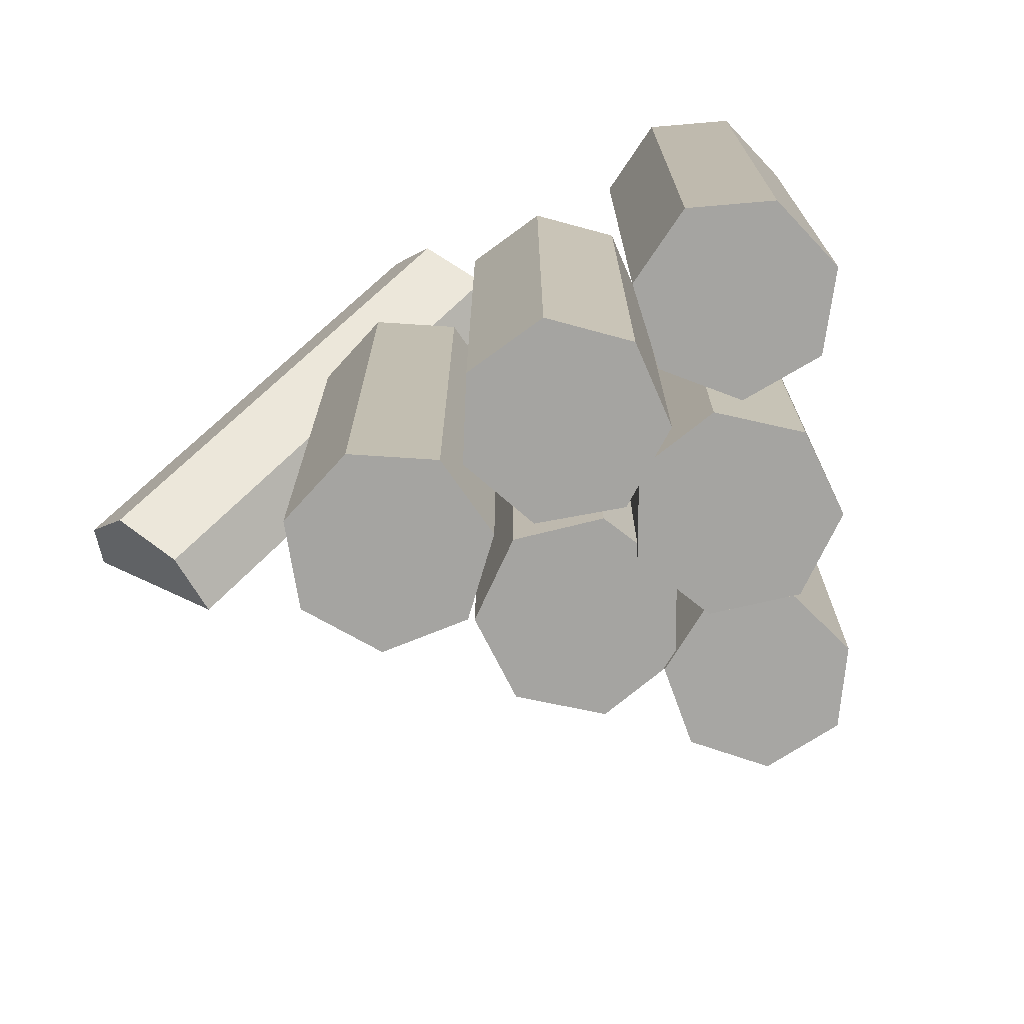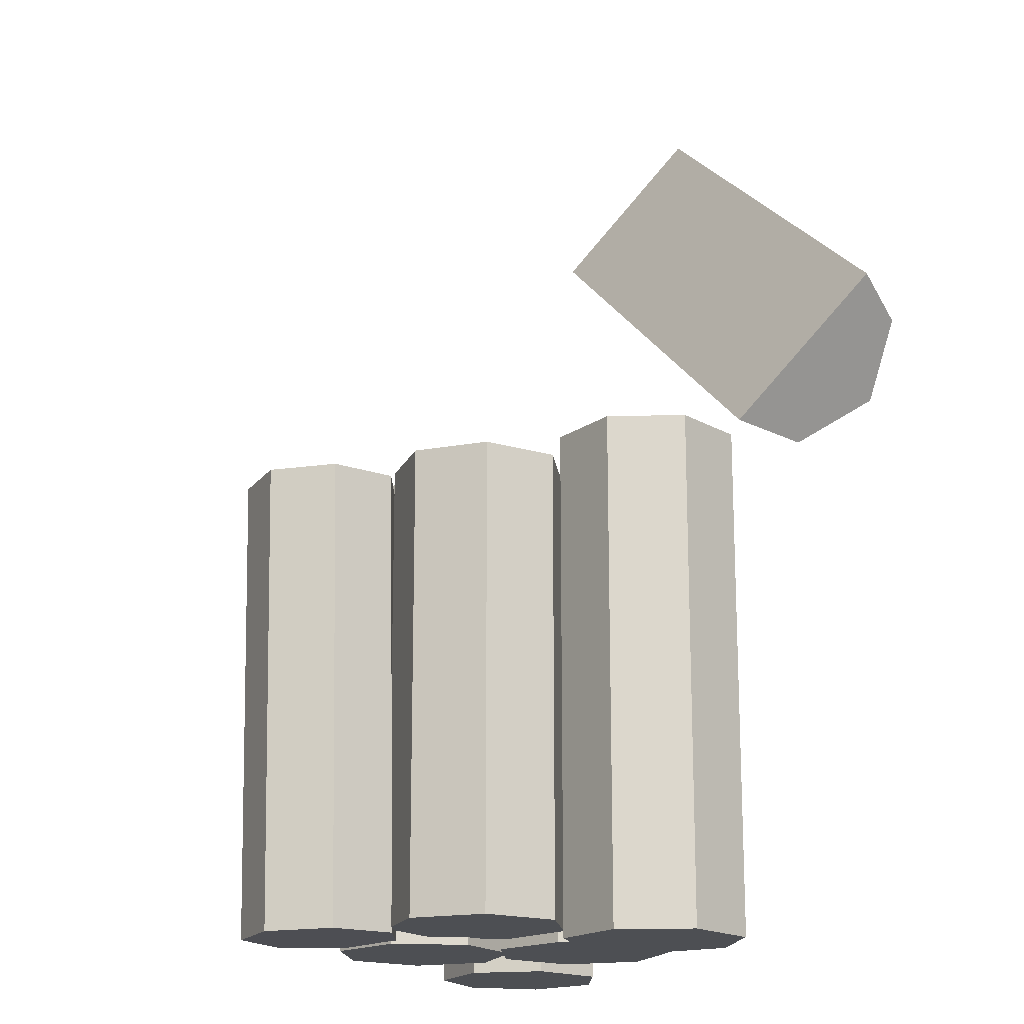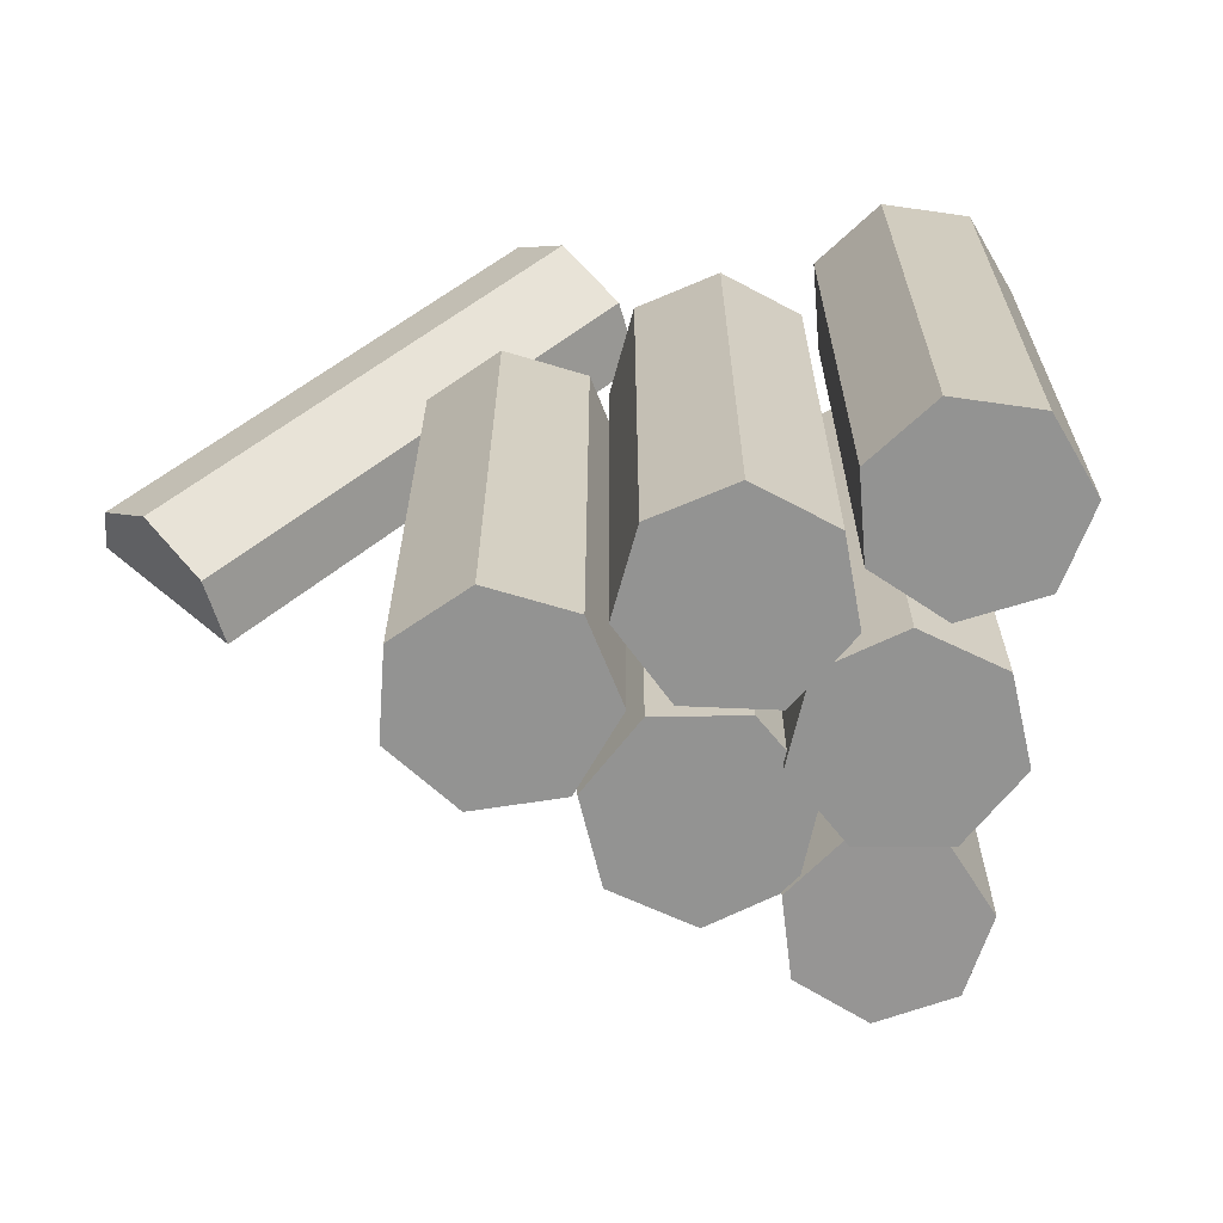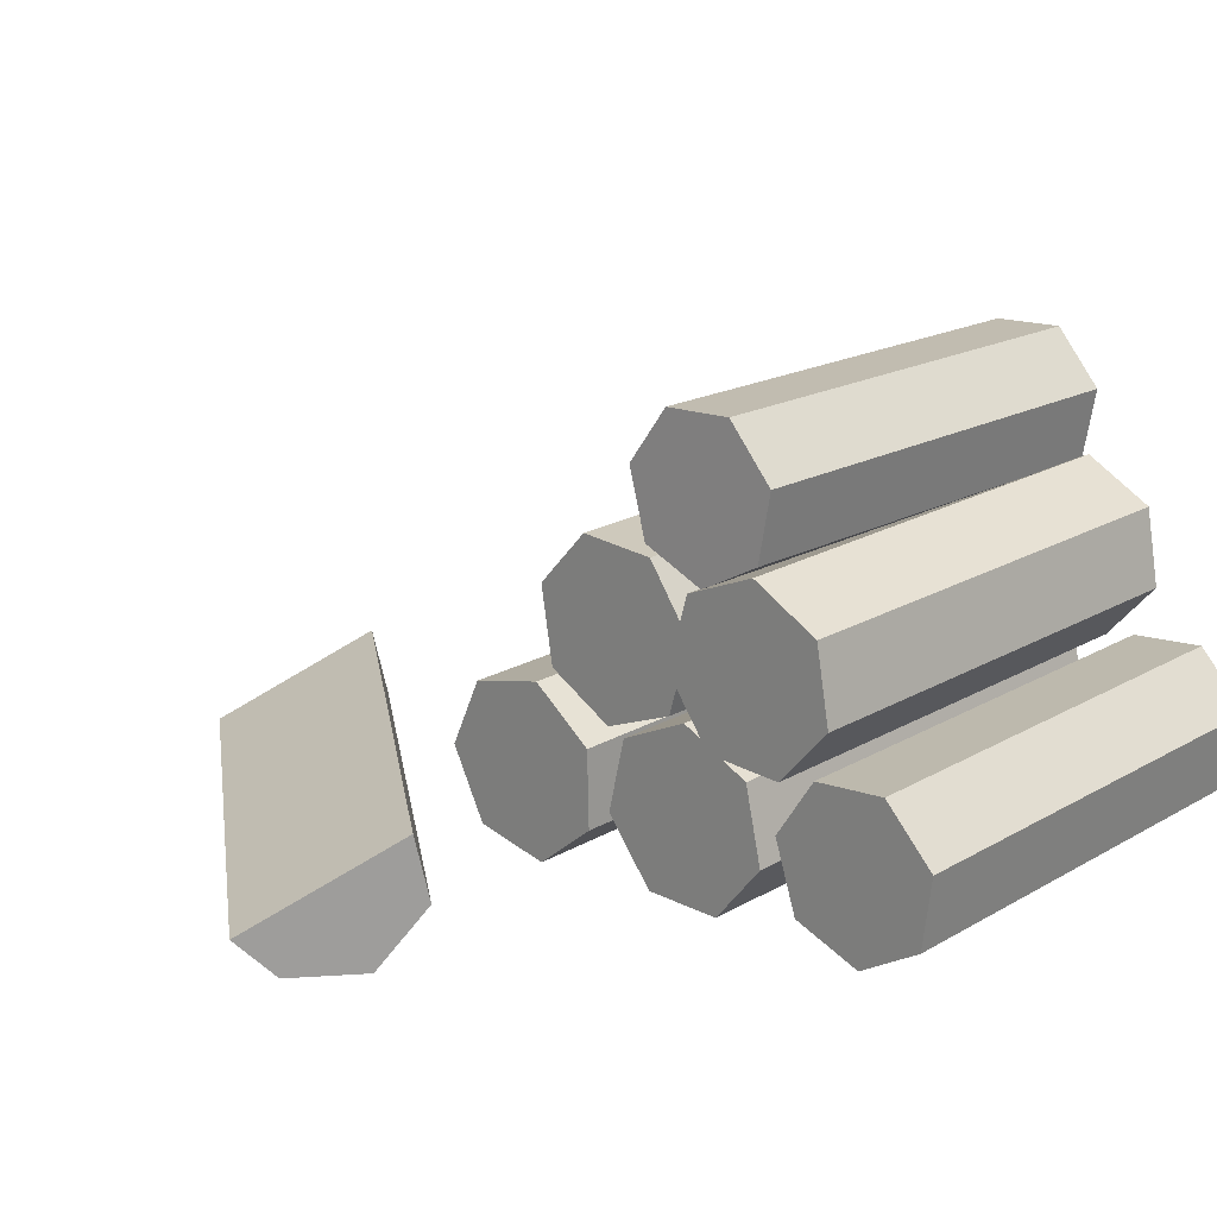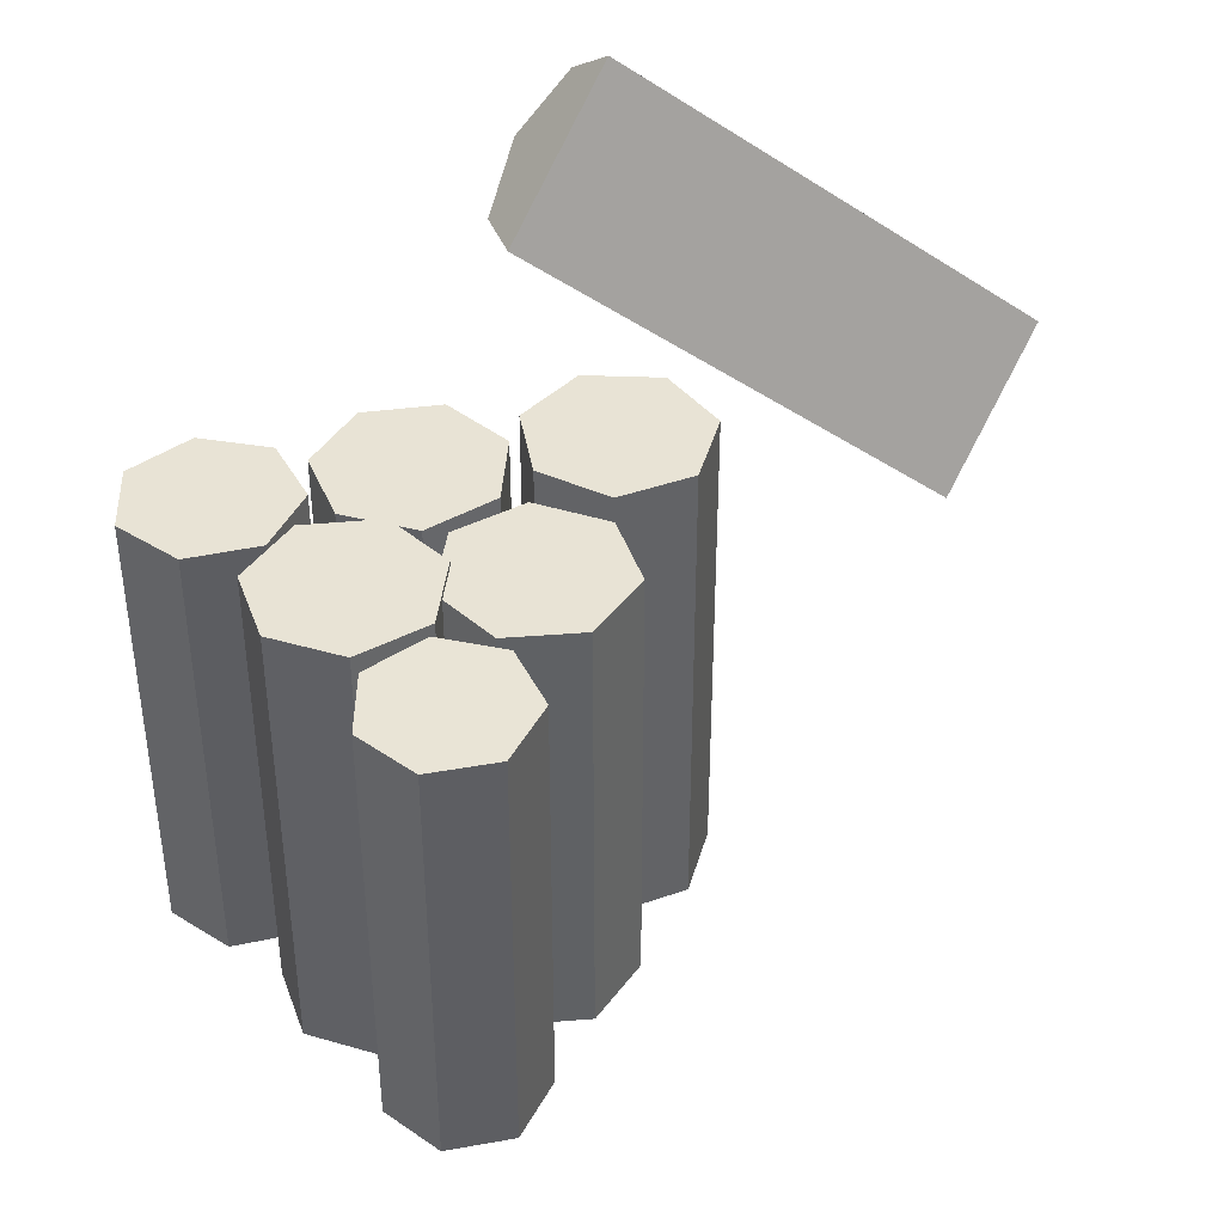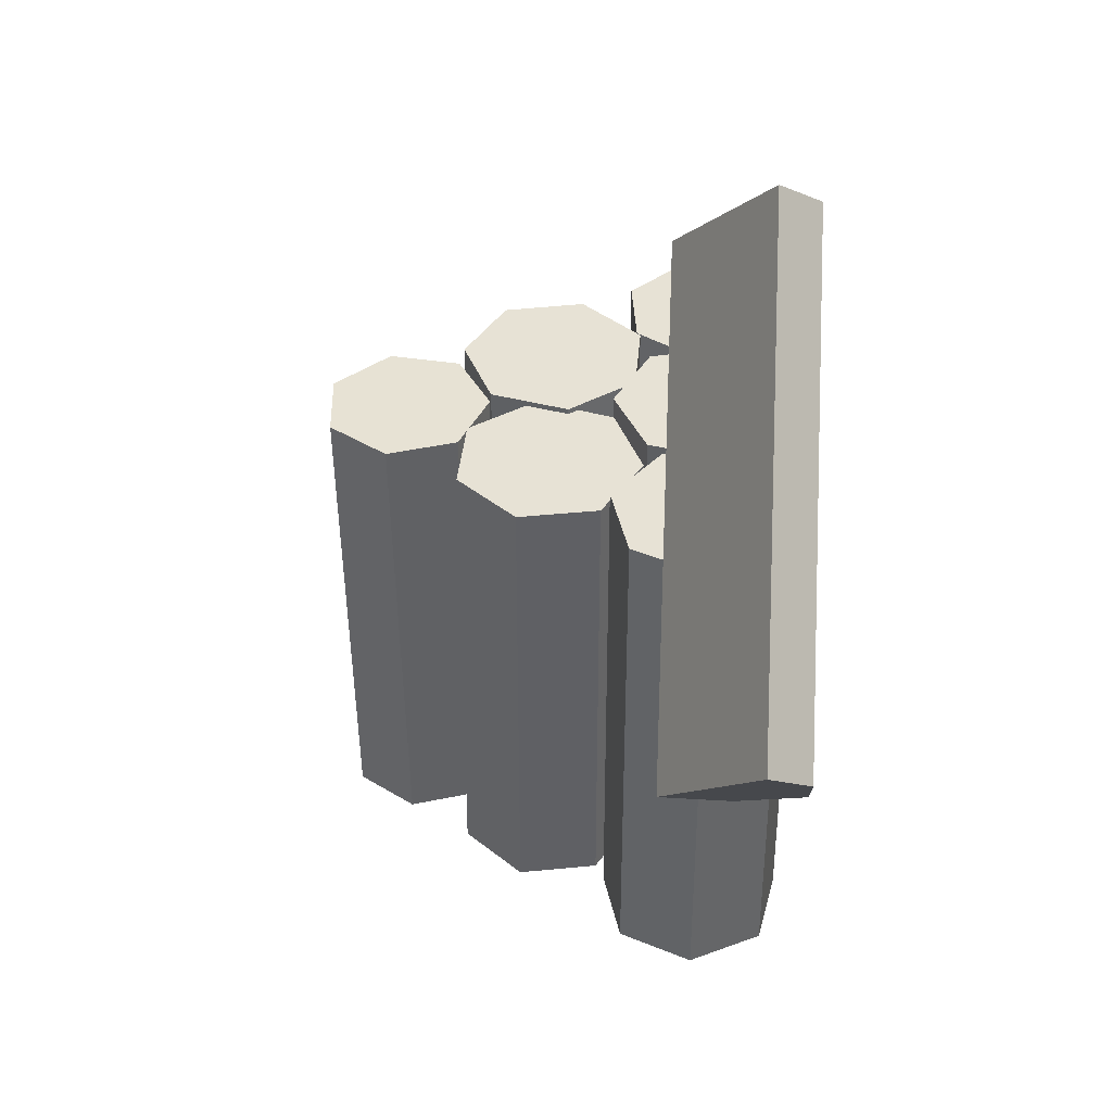
<metadata>
{"format":"obj","ext":"obj","renderer":"f3d","projection":"perspective","resolution":1024,"background":"white","views":[{"elev":-73.3,"azim":36.3,"up":"+Z"},{"elev":-17.8,"azim":-111.6,"up":"+Z"},{"elev":-66.7,"azim":23.2,"up":"+Z"},{"elev":19.8,"azim":43.2,"up":"+Y"},{"elev":41.3,"azim":171.2,"up":"+Z"},{"elev":40.5,"azim":-87.4,"up":"+Z"}]}
</metadata>
<code>
g logs-snow
v -0.1465 0.8253 0.3997
v -0.1049 0.6831 0.4023
v -0.1049 0.6648 -0.6024
v -0.1465 0.807 -0.605
v 0.03229 0.6269 0.4033
v 0.1617 0.6991 0.402
v 0.1617 0.6808 -0.6027
v 0.03229 0.6086 -0.6014
v 0.186 0.8454 0.3993
v 0.08676 0.9555 0.3973
v 0.08676 0.9372 -0.6074
v 0.186 0.827 -0.6054
v -0.0612 0.9466 0.3975
v -0.1465 0.8253 0.3997
v -0.1465 0.807 -0.605
v -0.0612 0.9282 -0.6072
v -0.1049 0.6831 0.4023
v 0.03229 0.6269 0.4033
v 0.03229 0.6086 -0.6014
v -0.1049 0.6648 -0.6024
v 0.1617 0.6991 0.402
v 0.186 0.8454 0.3993
v 0.186 0.827 -0.6054
v 0.1617 0.6808 -0.6027
v 0.08676 0.9555 0.3973
v -0.0612 0.9466 0.3975
v -0.0612 0.9282 -0.6072
v 0.08676 0.9372 -0.6074
v 0.03229 0.6269 0.4033
v -0.1049 0.6831 0.4023
v 0.1617 0.6991 0.402
v 0.186 0.8454 0.3993
v 0.08676 0.9555 0.3973
v -0.0612 0.9466 0.3975
v -0.1465 0.8253 0.3997
v 0.03229 0.6086 -0.6014
v 0.1617 0.6808 -0.6027
v -0.1049 0.6648 -0.6024
v 0.186 0.827 -0.6054
v 0.08676 0.9372 -0.6074
v -0.0612 0.9282 -0.6072
v -0.1465 0.807 -0.605
v 0.3506 0.4482 0.4296
v 0.3205 0.6112 0.4296
v 0.3205 0.6112 -0.6075
v 0.3506 0.4482 -0.6075
v 0.1742 0.6893 0.4296
v 0.02193 0.6237 0.4296
v 0.02193 0.6237 -0.6075
v 0.1742 0.6893 -0.6075
v -0.02167 0.4637 0.4296
v 0.07624 0.3298 0.4296
v 0.07624 0.3298 -0.6075
v -0.02167 0.4637 -0.6075
v 0.2419 0.3229 0.4296
v 0.3506 0.4482 0.4296
v 0.3506 0.4482 -0.6075
v 0.2419 0.3229 -0.6075
v 0.3205 0.6112 0.4296
v 0.1742 0.6893 0.4296
v 0.1742 0.6893 -0.6075
v 0.3205 0.6112 -0.6075
v 0.02193 0.6237 0.4296
v -0.02167 0.4637 0.4296
v -0.02167 0.4637 -0.6075
v 0.02193 0.6237 -0.6075
v 0.07624 0.3298 0.4296
v 0.2419 0.3229 0.4296
v 0.2419 0.3229 -0.6075
v 0.07624 0.3298 -0.6075
v 0.1742 0.6893 0.4296
v 0.3205 0.6112 0.4296
v 0.02193 0.6237 0.4296
v -0.02167 0.4637 0.4296
v 0.07624 0.3298 0.4296
v 0.2419 0.3229 0.4296
v 0.3506 0.4482 0.4296
v 0.1742 0.6893 -0.6075
v 0.02193 0.6237 -0.6075
v 0.3205 0.6112 -0.6075
v -0.02167 0.4637 -0.6075
v 0.07624 0.3298 -0.6075
v 0.2419 0.3229 -0.6075
v 0.3506 0.4482 -0.6075
v -0.07837 0.6655 0.4179
v -0.2439 0.6751 0.4179
v -0.2439 0.6751 -0.5909
v -0.07837 0.6655 -0.5909
v -0.3547 0.5517 0.4179
v -0.3272 0.3881 0.4179
v -0.3272 0.3881 -0.5909
v -0.3547 0.5517 -0.5909
v -0.1823 0.3076 0.4179
v -0.02891 0.3707 0.4179
v -0.02891 0.3707 -0.5909
v -0.1823 0.3076 -0.5909
v 0.01732 0.53 0.4179
v -0.07837 0.6655 0.4179
v -0.07837 0.6655 -0.5909
v 0.01732 0.53 -0.5909
v -0.2439 0.6751 0.4179
v -0.3547 0.5517 0.4179
v -0.3547 0.5517 -0.5909
v -0.2439 0.6751 -0.5909
v -0.3272 0.3881 0.4179
v -0.1823 0.3076 0.4179
v -0.1823 0.3076 -0.5909
v -0.3272 0.3881 -0.5909
v -0.02891 0.3707 0.4179
v 0.01732 0.53 0.4179
v 0.01732 0.53 -0.5909
v -0.02891 0.3707 -0.5909
v -0.3547 0.5517 0.4179
v -0.2439 0.6751 0.4179
v -0.3272 0.3881 0.4179
v -0.1823 0.3076 0.4179
v -0.02891 0.3707 0.4179
v 0.01732 0.53 0.4179
v -0.07837 0.6655 0.4179
v -0.3547 0.5517 -0.5909
v -0.3272 0.3881 -0.5909
v -0.2439 0.6751 -0.5909
v -0.1823 0.3076 -0.5909
v -0.02891 0.3707 -0.5909
v 0.01732 0.53 -0.5909
v -0.07837 0.6655 -0.5909
v 0.2957 0.3305 0.3962
v 0.2106 0.1985 0.3962
v 0.2106 0.1985 -0.6248
v 0.2957 0.3305 -0.6248
v 0.2607 0.04967 0.3962
v 0.4083 -0.003956 0.3962
v 0.4083 -0.003956 -0.6248
v 0.2607 0.04967 -0.6248
v 0.5422 0.07801 0.3962
v 0.5617 0.2338 0.3962
v 0.5617 0.2338 -0.6248
v 0.5422 0.07801 -0.6248
v 0.452 0.3462 0.3962
v 0.2957 0.3305 0.3962
v 0.2957 0.3305 -0.6248
v 0.452 0.3462 -0.6248
v 0.2106 0.1985 0.3962
v 0.2607 0.04967 0.3962
v 0.2607 0.04967 -0.6248
v 0.2106 0.1985 -0.6248
v 0.4083 -0.003956 0.3962
v 0.5422 0.07801 0.3962
v 0.5422 0.07801 -0.6248
v 0.4083 -0.003956 -0.6248
v 0.5617 0.2338 0.3962
v 0.452 0.3462 0.3962
v 0.452 0.3462 -0.6248
v 0.5617 0.2338 -0.6248
v 0.2607 0.04967 0.3962
v 0.2106 0.1985 0.3962
v 0.4083 -0.003956 0.3962
v 0.5422 0.07801 0.3962
v 0.5617 0.2338 0.3962
v 0.452 0.3462 0.3962
v 0.2957 0.3305 0.3962
v 0.2607 0.04967 -0.6248
v 0.4083 -0.003956 -0.6248
v 0.2106 0.1985 -0.6248
v 0.5422 0.07801 -0.6248
v 0.5617 0.2338 -0.6248
v 0.452 0.3462 -0.6248
v 0.2957 0.3305 -0.6248
v -0.3285 0.3704 0.4601
v -0.4892 0.3295 0.4601
v -0.4892 0.3295 -0.6278
v -0.3285 0.3704 -0.6278
v -0.5573 0.1783 0.4601
v -0.4816 0.03072 0.4601
v -0.4816 0.03072 -0.6278
v -0.5573 0.1783 -0.6278
v -0.3191 -0.002083 0.4601
v -0.1921 0.1046 0.4601
v -0.1921 0.1046 -0.6278
v -0.3191 -0.002083 -0.6278
v -0.1963 0.2703 0.4601
v -0.3285 0.3704 0.4601
v -0.3285 0.3704 -0.6278
v -0.1963 0.2703 -0.6278
v -0.4892 0.3295 0.4601
v -0.5573 0.1783 0.4601
v -0.5573 0.1783 -0.6278
v -0.4892 0.3295 -0.6278
v -0.4816 0.03072 0.4601
v -0.3191 -0.002083 0.4601
v -0.3191 -0.002083 -0.6278
v -0.4816 0.03072 -0.6278
v -0.1921 0.1046 0.4601
v -0.1963 0.2703 0.4601
v -0.1963 0.2703 -0.6278
v -0.1921 0.1046 -0.6278
v -0.5573 0.1783 0.4601
v -0.4892 0.3295 0.4601
v -0.4816 0.03072 0.4601
v -0.3191 -0.002083 0.4601
v -0.1921 0.1046 0.4601
v -0.1963 0.2703 0.4601
v -0.3285 0.3704 0.4601
v -0.5573 0.1783 -0.6278
v -0.4816 0.03072 -0.6278
v -0.4892 0.3295 -0.6278
v -0.3191 -0.002083 -0.6278
v -0.1921 0.1046 -0.6278
v -0.1963 0.2703 -0.6278
v -0.3285 0.3704 -0.6278
v 0.01806 0.3731 0.4296
v -0.1314 0.3011 0.4296
v -0.1314 0.3011 -0.6075
v 0.01806 0.3731 -0.6075
v -0.1683 0.1395 0.4296
v -0.06486 0.009801 0.4296
v -0.06486 0.009801 -0.6075
v -0.1683 0.1395 -0.6075
v 0.101 0.009801 0.4296
v 0.2044 0.1395 0.4296
v 0.2044 0.1395 -0.6075
v 0.101 0.009801 -0.6075
v 0.1675 0.3011 0.4296
v 0.01806 0.3731 0.4296
v 0.01806 0.3731 -0.6075
v 0.1675 0.3011 -0.6075
v -0.1314 0.3011 0.4296
v -0.1683 0.1395 0.4296
v -0.1683 0.1395 -0.6075
v -0.1314 0.3011 -0.6075
v -0.06486 0.009801 0.4296
v 0.101 0.009801 0.4296
v 0.101 0.009801 -0.6075
v -0.06486 0.009801 -0.6075
v 0.2044 0.1395 0.4296
v 0.1675 0.3011 0.4296
v 0.1675 0.3011 -0.6075
v 0.2044 0.1395 -0.6075
v -0.1683 0.1395 0.4296
v -0.1314 0.3011 0.4296
v -0.06486 0.009801 0.4296
v 0.101 0.009801 0.4296
v 0.2044 0.1395 0.4296
v 0.1675 0.3011 0.4296
v 0.01806 0.3731 0.4296
v -0.1683 0.1395 -0.6075
v -0.06486 0.009801 -0.6075
v -0.1314 0.3011 -0.6075
v 0.101 0.009801 -0.6075
v 0.2044 0.1395 -0.6075
v 0.1675 0.3011 -0.6075
v 0.01806 0.3731 -0.6075
v -0.3112 0.002873 1.127
v -0.2087 0.0002116 0.9962
v -1.024 0.0002114 0.3554
v -1.127 0.002873 0.4858
v -0.1435 0.1282 0.9133
v -0.1616 0.266 0.9363
v -0.977 0.266 0.2955
v -0.959 0.1282 0.2725
v -0.3629 0.08516 1.192
v -0.3112 0.002873 1.127
v -1.127 0.002873 0.4858
v -1.178 0.08516 0.5516
v -0.2087 0.0002116 0.9962
v -0.1435 0.1282 0.9133
v -0.959 0.1282 0.2725
v -1.024 0.0002114 0.3554
v -0.3112 0.002873 1.127
v -0.3629 0.08516 1.192
v -0.2087 0.0002116 0.9962
v -0.1435 0.1282 0.9133
v -0.1616 0.266 0.9363
v -0.977 0.266 0.2955
v -1.178 0.08516 0.5516
v -0.959 0.1282 0.2725
v -1.024 0.0002114 0.3554
v -1.127 0.002873 0.4858
v -1.178 0.08516 0.5516
v -0.977 0.266 0.2955
v -0.1616 0.266 0.9363
v -0.3629 0.08516 1.192
f 2 1 3
f 3 1 4
f 6 5 7
f 7 5 8
f 10 9 11
f 11 9 12
f 14 13 15
f 15 13 16
f 18 17 19
f 19 17 20
f 22 21 23
f 23 21 24
f 26 25 27
f 27 25 28
f 30 29 31
f 30 31 32
f 32 33 30
f 34 30 33
f 34 35 30
f 37 36 38
f 38 39 37
f 38 40 39
f 38 41 40
f 38 42 41
f 44 43 45
f 45 43 46
f 48 47 49
f 49 47 50
f 52 51 53
f 53 51 54
f 56 55 57
f 57 55 58
f 60 59 61
f 61 59 62
f 64 63 65
f 65 63 66
f 68 67 69
f 69 67 70
f 72 71 73
f 72 73 74
f 74 75 72
f 76 72 75
f 76 77 72
f 79 78 80
f 80 81 79
f 80 82 81
f 80 83 82
f 80 84 83
f 86 85 87
f 87 85 88
f 90 89 91
f 91 89 92
f 94 93 95
f 95 93 96
f 98 97 99
f 99 97 100
f 102 101 103
f 103 101 104
f 106 105 107
f 107 105 108
f 110 109 111
f 111 109 112
f 114 113 115
f 114 115 116
f 116 117 114
f 118 114 117
f 118 119 114
f 121 120 122
f 122 123 121
f 122 124 123
f 122 125 124
f 122 126 125
f 128 127 129
f 129 127 130
f 132 131 133
f 133 131 134
f 136 135 137
f 137 135 138
f 140 139 141
f 141 139 142
f 144 143 145
f 145 143 146
f 148 147 149
f 149 147 150
f 152 151 153
f 153 151 154
f 156 155 157
f 156 157 158
f 158 159 156
f 160 156 159
f 160 161 156
f 163 162 164
f 164 165 163
f 164 166 165
f 164 167 166
f 164 168 167
f 170 169 171
f 171 169 172
f 174 173 175
f 175 173 176
f 178 177 179
f 179 177 180
f 182 181 183
f 183 181 184
f 186 185 187
f 187 185 188
f 190 189 191
f 191 189 192
f 194 193 195
f 195 193 196
f 198 197 199
f 198 199 200
f 200 201 198
f 202 198 201
f 202 203 198
f 205 204 206
f 206 207 205
f 206 208 207
f 206 209 208
f 206 210 209
f 212 211 213
f 213 211 214
f 216 215 217
f 217 215 218
f 220 219 221
f 221 219 222
f 224 223 225
f 225 223 226
f 228 227 229
f 229 227 230
f 232 231 233
f 233 231 234
f 236 235 237
f 237 235 238
f 240 239 241
f 240 241 242
f 242 243 240
f 244 240 243
f 244 245 240
f 247 246 248
f 248 249 247
f 248 250 249
f 248 251 250
f 248 252 251
f 254 253 255
f 255 253 256
f 258 257 259
f 259 257 260
f 262 261 263
f 263 261 264
f 266 265 267
f 267 265 268
f 270 269 271
f 270 271 272
f 272 273 270
f 275 274 276
f 275 276 277
f 277 278 275
f 280 279 281
f 281 279 282

</code>
